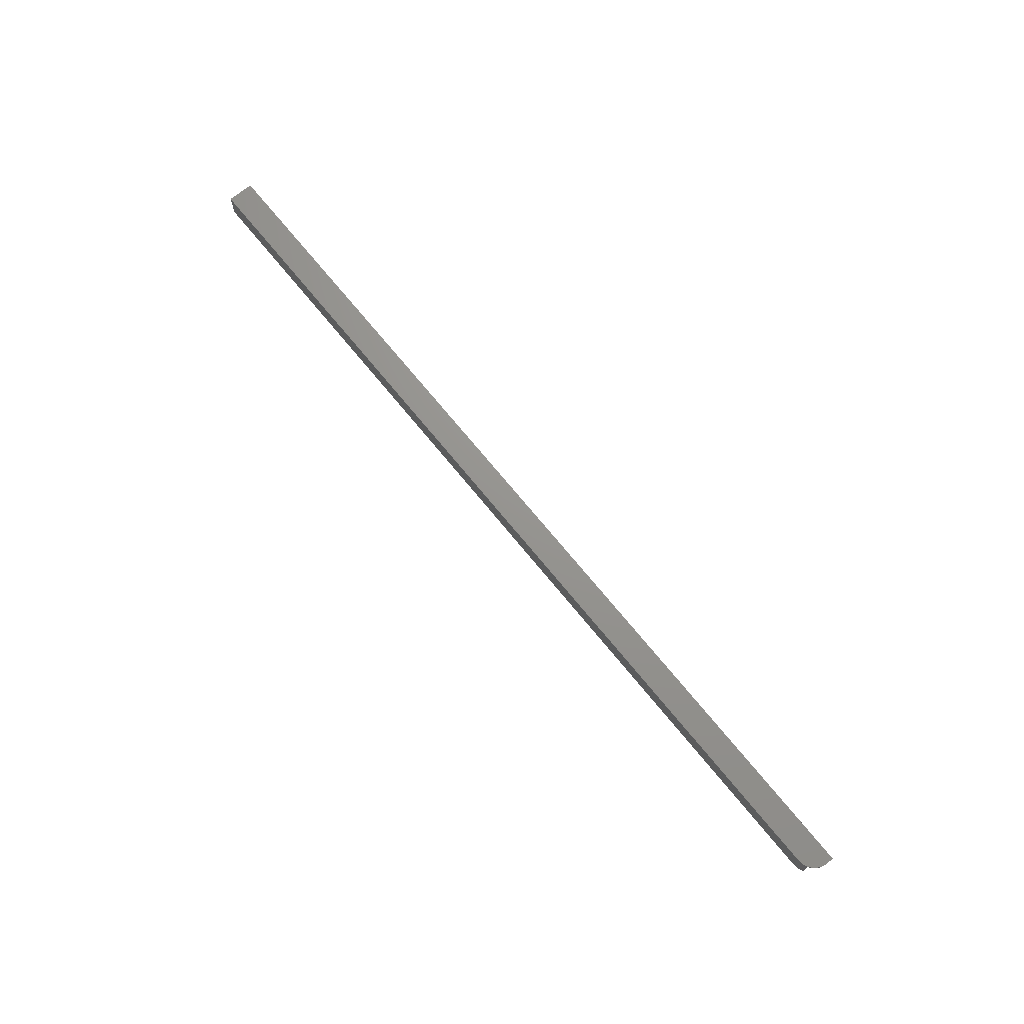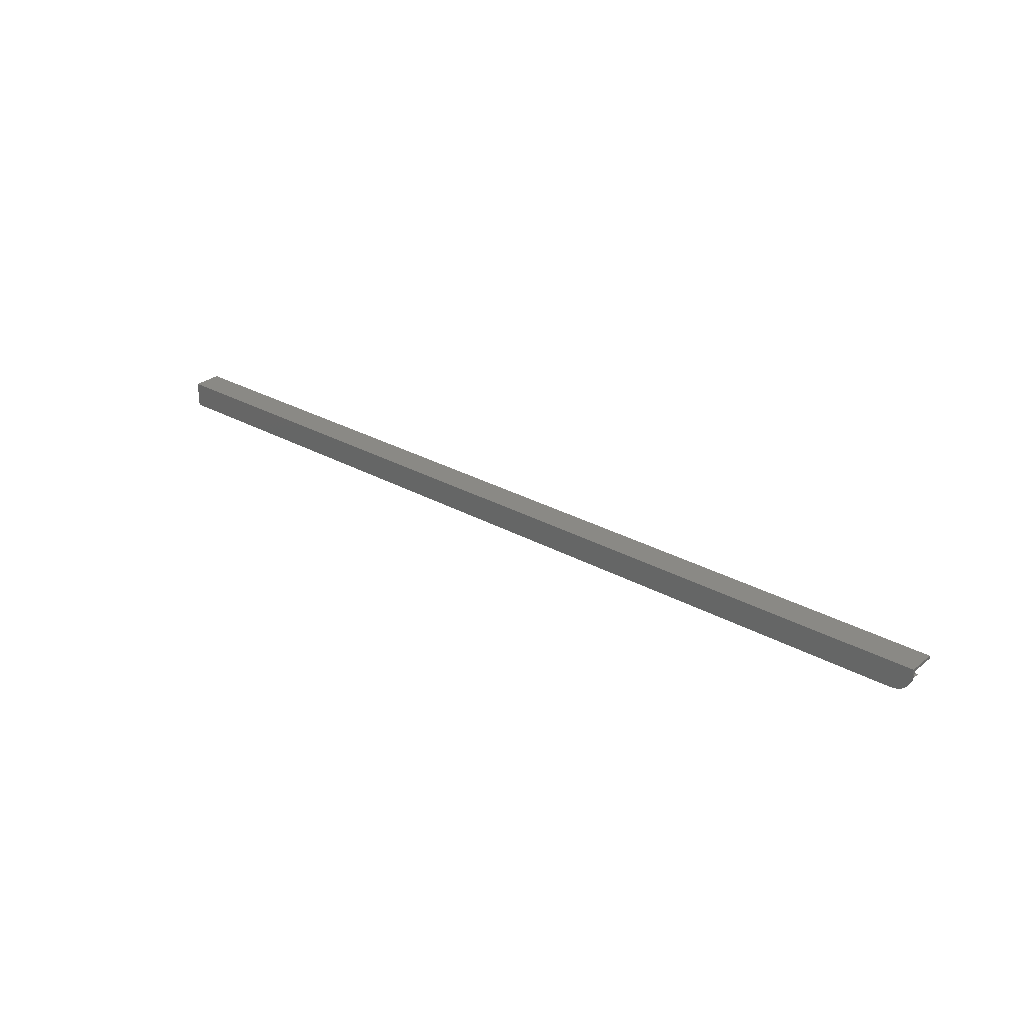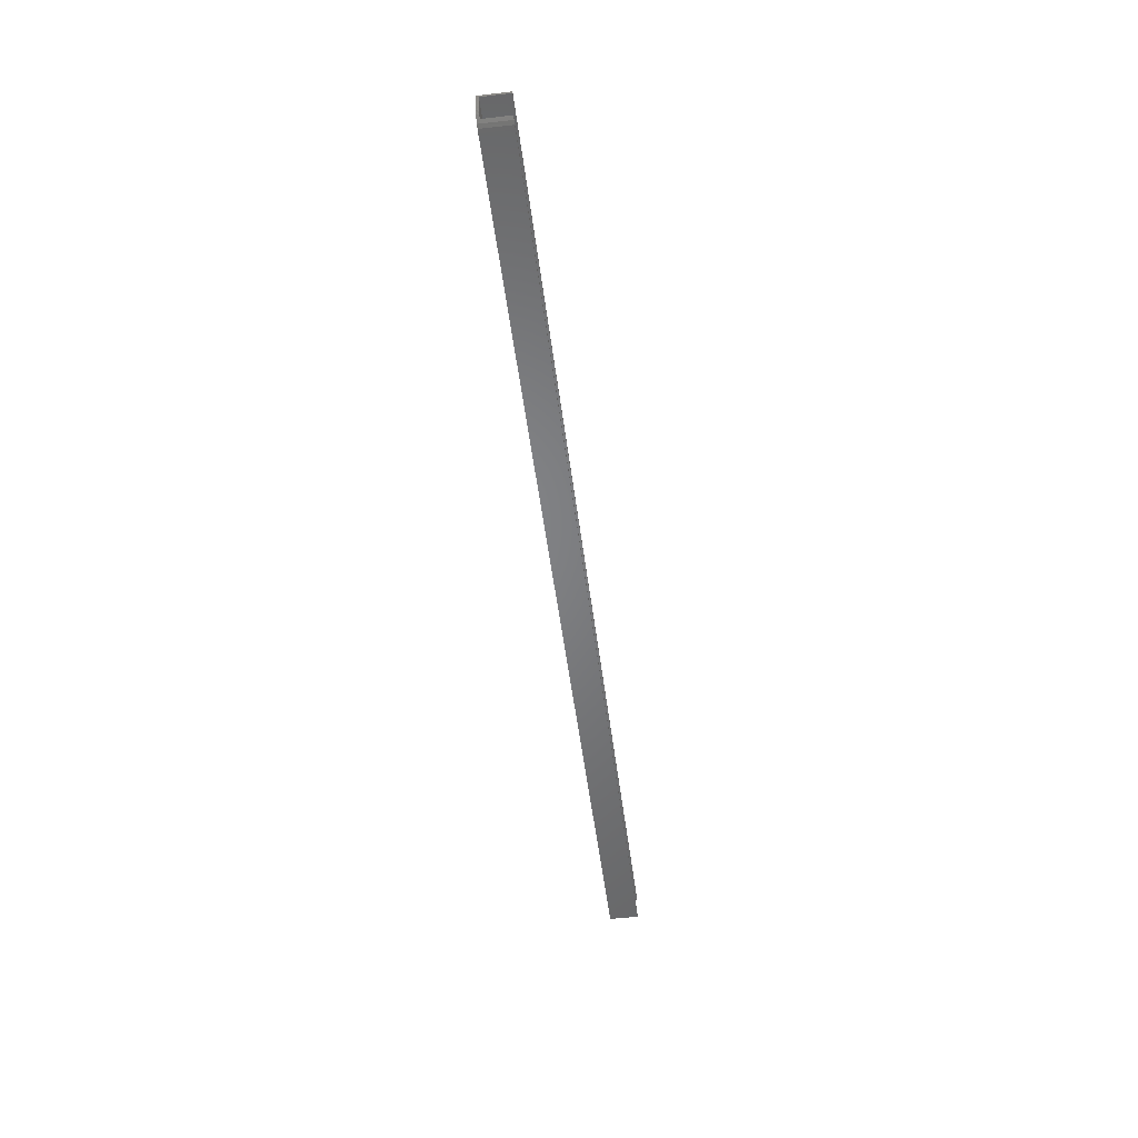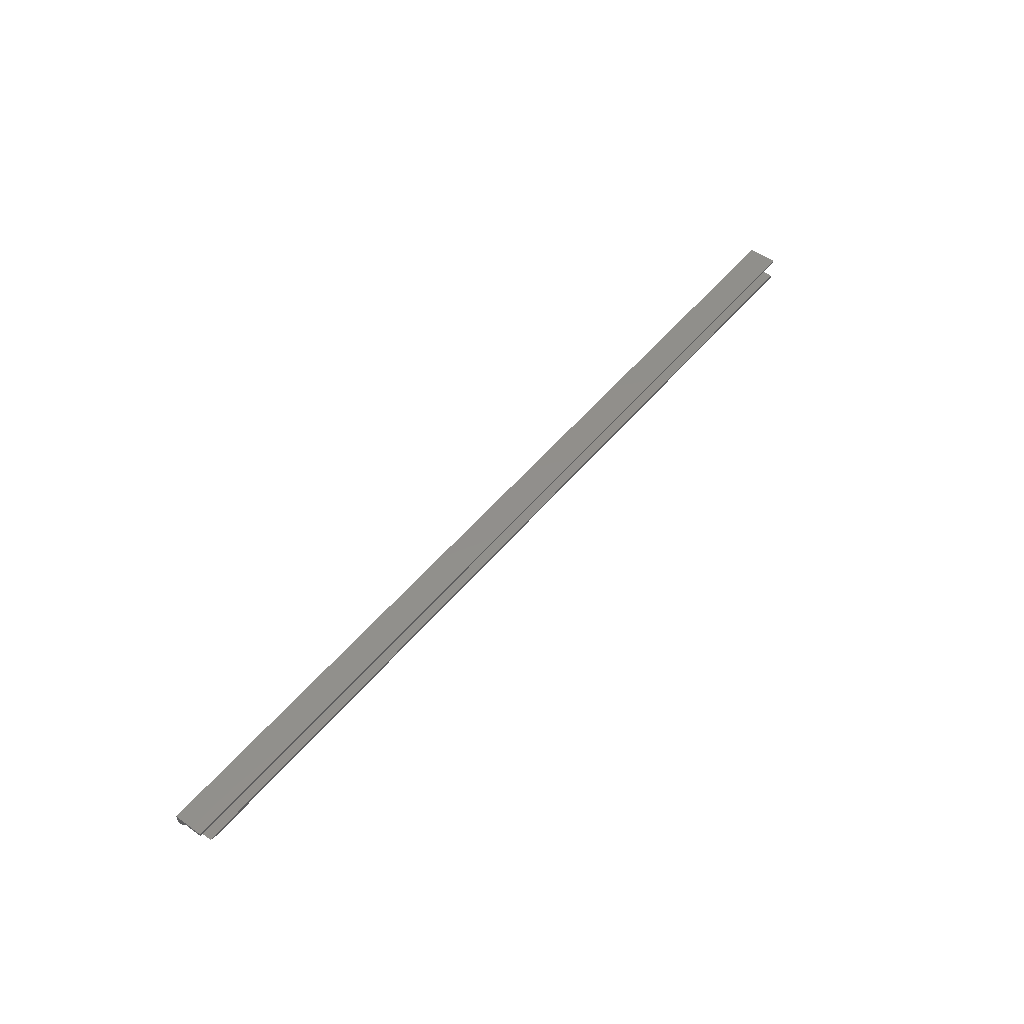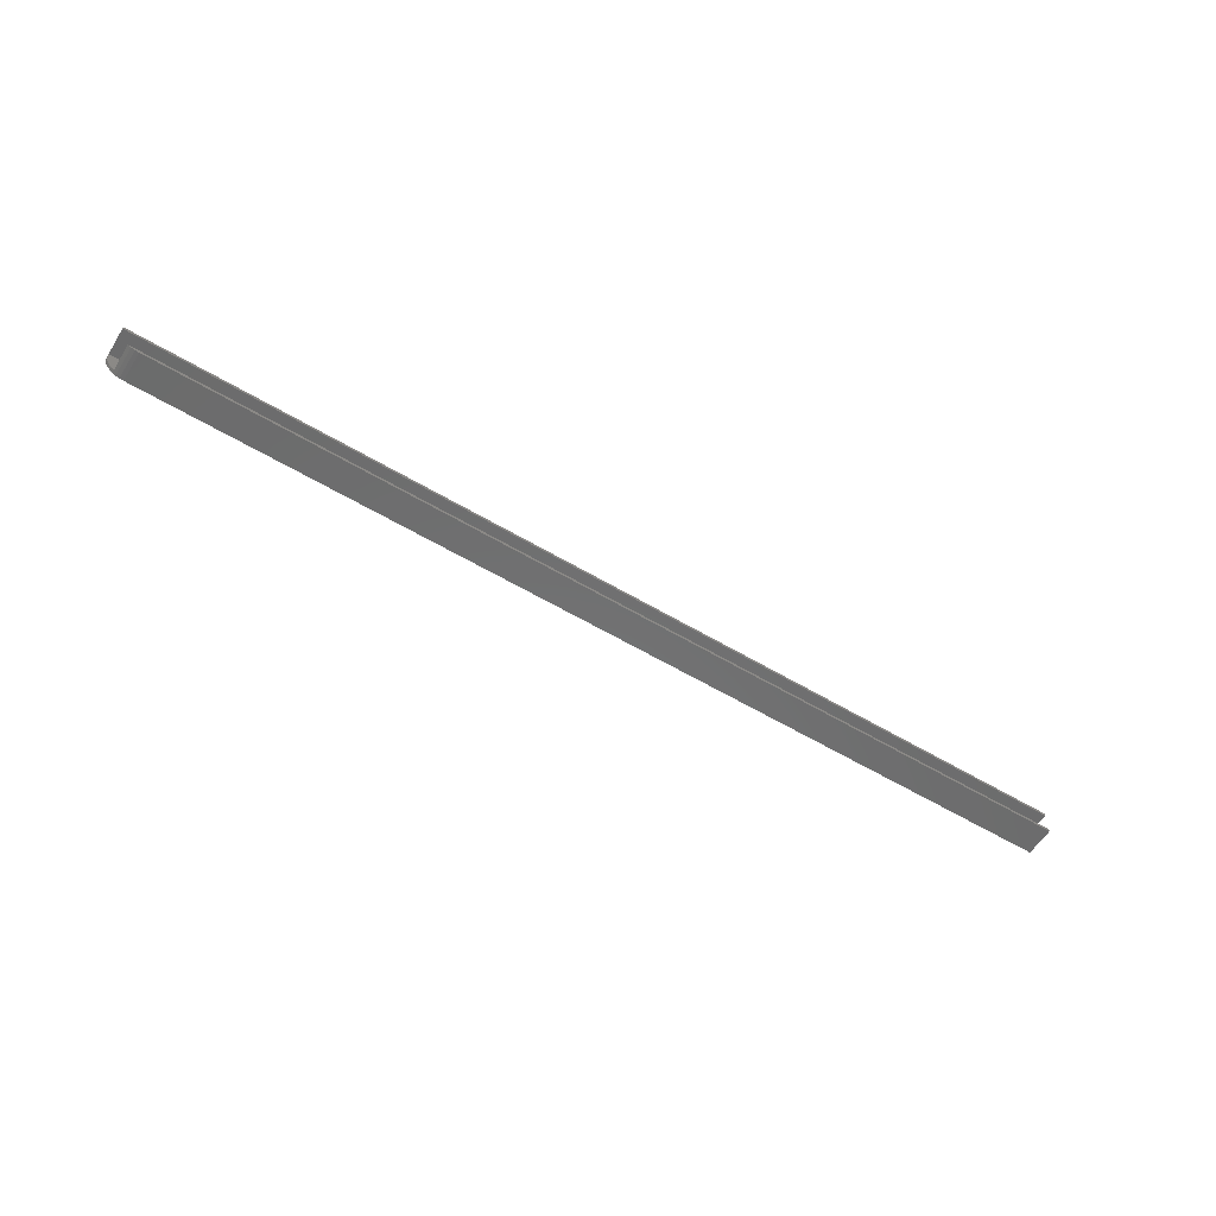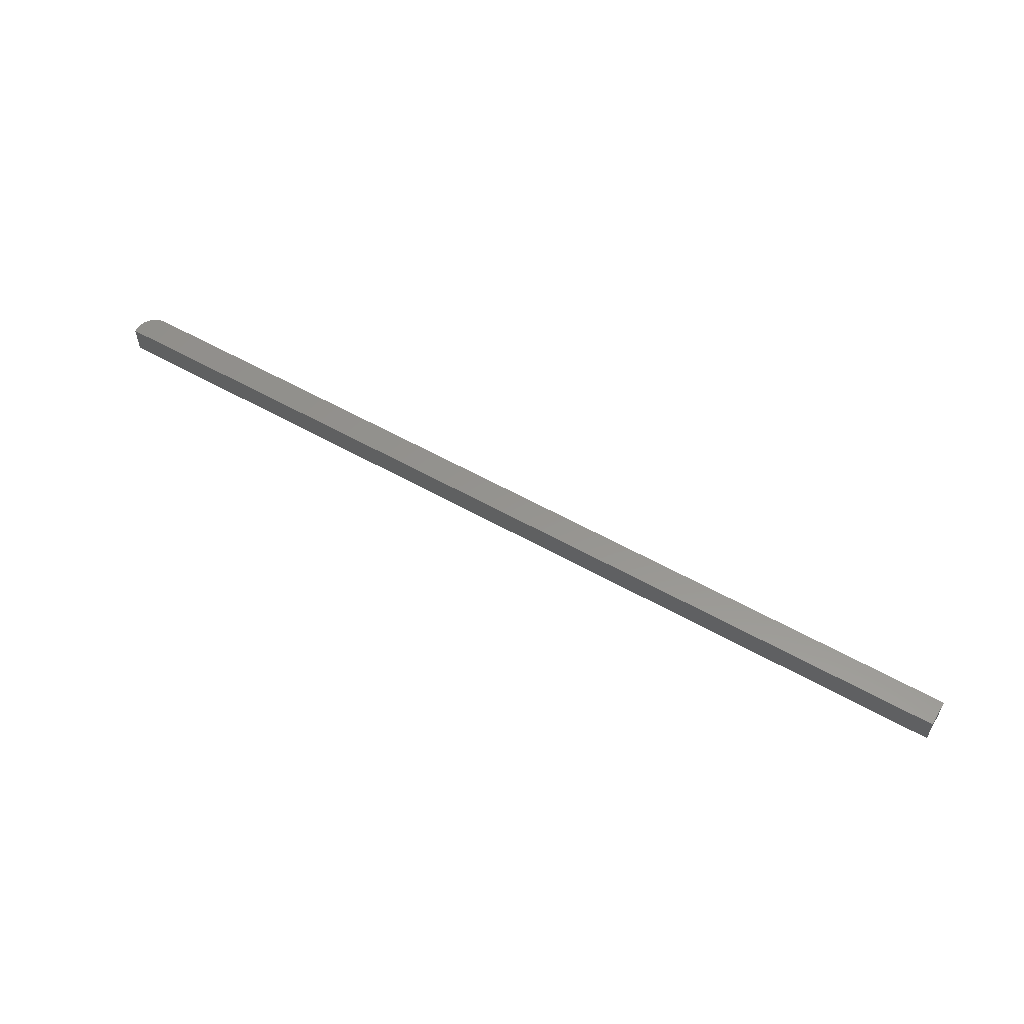
<metadata>
{"format":"stl","ext":"stl","renderer":"f3d","projection":"perspective","resolution":1024,"background":"white","views":[{"elev":70.7,"azim":50.9,"up":"+Z"},{"elev":28.4,"azim":40.1,"up":"+Y"},{"elev":-51.6,"azim":97.2,"up":"+Y"},{"elev":51.3,"azim":128.1,"up":"+Y"},{"elev":-58.1,"azim":148.3,"up":"+Y"},{"elev":57.1,"azim":-149.6,"up":"+Z"}]}
</metadata>
<code>
# stl→obj: 32 verts, 60 faces
v 0.75 0.01875 -0.00222
v 0.75 0.02122 4.857e-17
v 0.75 0.01562 -0.00222
v 0.75 0.01875 -0.02344
v 0.75 0.01562 4.857e-17
v 0.75 0.02122 -0.02344
v -1.464e-18 1.435e-18 0
v 0 0 -0.02344
v 0.7344 0 4.716e-17
v 0.7344 0 -0.02344
v 0.7404 0.001189 4.746e-17
v 0.7431 0.002633 4.754e-17
v 0.7454 0.004576 4.757e-17
v -1.464e-18 0.02122 0
v 0.7374 0.0003002 4.733e-17
v 0.7474 0.006944 4.755e-17
v 0.7488 0.009646 4.747e-17
v 0.7497 0.01258 4.735e-17
v -1.325e-18 0.01875 -0.00222
v 0.7481 0.008126 -0.00222
v 0.7466 0.005954 -0.00222
v 0.7449 0.00405 -0.00222
v 0.7428 0.002468 -0.00222
v -1.325e-18 0.002467 -0.00222
v 0.7498 0.01303 -0.00222
v 0.7491 0.01051 -0.00222
v 9.434e-36 0.002467 -0.02344
v 0.7428 0.002467 -0.02344
v 0.7402 0.001113 -0.02344
v 0.7373 0.0002808 -0.02344
v 7.17e-35 0.01875 -0.02344
v 8.113e-35 0.02122 -0.02344
f 1 2 3
f 1 4 2
f 3 2 5
f 2 4 6
f 7 8 9
f 9 8 10
f 11 12 13
f 9 14 7
f 2 14 9
f 2 9 15
f 2 15 11
f 2 11 13
f 2 13 5
f 13 16 17
f 13 17 18
f 13 18 5
f 19 1 20
f 19 20 21
f 19 21 22
f 19 22 23
f 19 23 24
f 20 1 3
f 20 3 25
f 20 25 26
f 27 24 28
f 28 24 23
f 8 29 10
f 8 27 29
f 28 29 27
f 10 29 30
f 28 23 11
f 23 12 11
f 16 20 17
f 9 10 15
f 15 10 30
f 15 30 11
f 11 30 29
f 11 29 28
f 12 23 13
f 13 23 22
f 13 22 16
f 16 22 21
f 16 21 20
f 3 5 25
f 25 5 18
f 25 18 26
f 26 18 17
f 26 17 20
f 24 27 8
f 24 8 7
f 24 7 14
f 24 14 19
f 31 19 32
f 32 19 14
f 32 14 6
f 6 14 2
f 31 32 4
f 4 32 6
f 19 31 1
f 1 31 4

</code>
